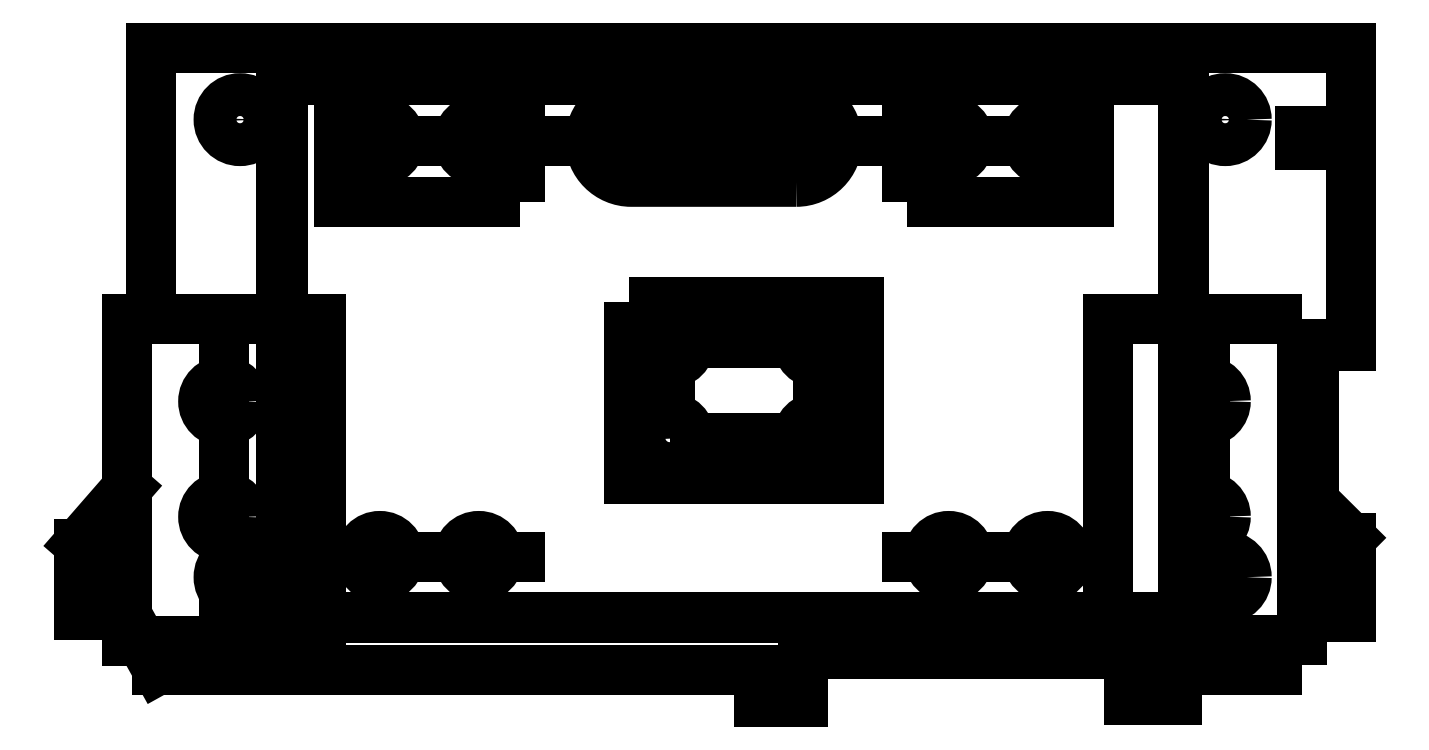
<metadata>
{"format":"dxf","ext":"dxf","renderer":"ezdxf+matplotlib","layout":"modelspace","background":"white","min_lineweight":24,"dpi":150}
</metadata>
<code>
0
SECTION
2
ENTITIES
0
LINE
8
0
10
-198.7
20
-257.1
30
0
11
-125.8
21
-257.1
31
0
0
LINE
8
0
10
-125.8
20
-257.1
30
0
11
-125.8
21
-261
31
0
0
LINE
8
0
10
-125.8
20
-261
30
0
11
-120.5
21
-261
31
0
0
LINE
8
0
10
-120.5
20
-261
30
0
11
-120.5
21
-255.1
31
0
0
LINE
8
0
10
-120.5
20
-255.1
30
0
11
-80.94
21
-255.1
31
0
0
LINE
8
0
10
-80.94
20
-255.1
30
0
11
-80.94
21
-260.7
31
0
0
LINE
8
0
10
-80.94
20
-260.7
30
0
11
-75.05
21
-260.7
31
0
0
LINE
8
0
10
-75.05
20
-260.7
30
0
11
-75.05
21
-257.1
31
0
0
LINE
8
0
10
-75.05
20
-257.1
30
0
11
-62.95
21
-257.1
31
0
0
LINE
8
0
10
-62.95
20
-257.1
30
0
11
-62.95
21
-254.6
31
0
0
LINE
8
0
10
-62.95
20
-254.6
30
0
11
-58.19
21
-250.6
31
0
0
LINE
8
0
10
-58.19
20
-250.6
30
0
11
-53.97
21
-250.6
31
0
0
LINE
8
0
10
-53.97
20
-250.6
30
0
11
-53.97
21
-241.1
31
0
0
LINE
8
0
10
-53.97
20
-241.1
30
0
11
-58.46
21
-236.6
31
0
0
LINE
8
0
10
-58.46
20
-236.6
30
0
11
-58.46
21
-217.8
31
0
0
LINE
8
0
10
-58.46
20
-217.8
30
0
11
-53.97
21
-217.8
31
0
0
LINE
8
0
10
-53.97
20
-217.8
30
0
11
-53.97
21
-193.4
31
0
0
LINE
8
0
10
-53.97
20
-193.4
30
0
11
-60.12
21
-193.4
31
0
0
LINE
8
0
10
-60.12
20
-193.4
30
0
11
-60.12
21
-191.7
31
0
0
LINE
8
0
10
-60.12
20
-191.7
30
0
11
-53.97
21
-191.7
31
0
0
LINE
8
0
10
-53.97
20
-191.7
30
0
11
-53.97
21
-181.6
31
0
0
LINE
8
0
10
-53.97
20
-181.6
30
0
11
-199.5
21
-181.6
31
0
0
LINE
8
0
10
-199.5
20
-181.6
30
0
11
-199.5
21
-214.5
31
0
0
LINE
8
0
10
-199.5
20
-214.5
30
0
11
-202.4
21
-214.5
31
0
0
LINE
8
0
10
-202.4
20
-214.5
30
0
11
-202.4
21
-235
31
0
0
LINE
8
0
10
-202.4
20
-235
30
0
11
-208.3
21
-241.7
31
0
0
LINE
8
0
10
-208.3
20
-241.7
30
0
11
-208.3
21
-250.4
31
0
0
LINE
8
0
10
-208.3
20
-250.4
30
0
11
-202.4
21
-250.4
31
0
0
LINE
8
0
10
-202.4
20
-250.4
30
0
11
-198.7
21
-257.1
31
0
0
LINE
8
0
10
-202.4
20
-214.5
30
0
11
-178.9
21
-214.5
31
0
0
LINE
8
0
10
-178.9
20
-214.5
30
0
11
-178.9
21
-253.5
31
0
0
LINE
8
0
10
-178.9
20
-253.5
30
0
11
-202.4
21
-253.5
31
0
0
LINE
8
0
10
-202.4
20
-253.5
30
0
11
-202.4
21
-214.5
31
0
0
LWPOLYLINE
8
0
90
4
70
1
43
0
10
-59.91
20
-214.5
10
-83.41
20
-214.5
10
-83.41
20
-253.5
10
-59.91
20
-253.5
0
LWPOLYLINE
8
0
90
4
70
1
43
0
10
-154.8
20
-200.4
10
-176.8
20
-200.4
10
-176.8
20
-185.4
10
-154.8
20
-185.4
0
LWPOLYLINE
8
0
90
4
70
1
43
0
10
-107.8
20
-200.4
10
-107.8
20
-185.4
10
-85.77
20
-185.4
10
-85.77
20
-200.4
0
LINE
8
0
10
-190.7
20
-253.5
30
0
11
-190.7
21
-214.5
31
0
0
CIRCLE
8
0
10
-190.7
20
-238.5
30
0
40
1.1
210
0
220
0
230
1
0
CIRCLE
8
0
10
-190.7
20
-224.5
30
0
40
1.1
210
0
220
0
230
1
0
LINE
8
0
10
-71.66
20
-253.5
30
0
11
-71.66
21
-214.5
31
0
0
CIRCLE
8
0
10
-71.66
20
-238.5
30
0
40
1.1
210
0
220
0
230
1
0
CIRCLE
8
0
10
-71.66
20
-224.5
30
0
40
1.1
210
0
220
0
230
1
0
LINE
8
0
10
-176.8
20
-192.9
30
0
11
-154.8
21
-192.9
31
0
0
LINE
8
0
10
-107.8
20
-192.9
30
0
11
-85.77
21
-192.9
31
0
0
CIRCLE
8
0
10
-171.8
20
-192.9
30
0
40
1.1
210
0
220
0
230
1
0
CIRCLE
8
0
10
-159.8
20
-192.9
30
0
40
1.1
210
0
220
0
230
1
0
CIRCLE
8
0
10
-102.8
20
-192.9
30
0
40
1.1
210
0
220
0
230
1
0
CIRCLE
8
0
10
-90.77
20
-192.9
30
0
40
1.1
210
0
220
0
230
1
0
LWPOLYLINE
8
0
90
4
70
1
43
0
10
-141.6
20
-212.4
10
-141.6
20
-233.9
10
-113.6
20
-233.9
10
-113.6
20
-212.4
0
LWPOLYLINE
8
0
90
4
70
1
43
0
10
-136.6
20
-228.9
10
-118.6
20
-228.9
10
-118.6
20
-217.4
10
-136.6
20
-217.4
0
CIRCLE
8
0
10
-136.6
20
-228.9
30
0
40
1.1
210
0
220
0
230
1
0
CIRCLE
8
0
10
-118.6
20
-228.9
30
0
40
1.1
210
0
220
0
230
1
0
CIRCLE
8
0
10
-118.6
20
-217.4
30
0
40
1.1
210
0
220
0
230
1
0
CIRCLE
8
0
10
-136.6
20
-217.4
30
0
40
1.1
210
0
220
0
230
1
0
CIRCLE
8
0
10
-188.7
20
-245.8
30
0
40
2.6
210
0
220
0
230
1
0
CIRCLE
8
0
10
-188.7
20
-190.3
30
0
40
2.6
210
0
220
0
230
1
0
CIRCLE
8
0
10
-69.23
20
-190.3
30
0
40
2.6
210
0
220
0
230
1
0
CIRCLE
8
0
10
-69.23
20
-245.8
30
0
40
2.6
210
0
220
0
230
1
0
LINE
8
0
10
-154.8
20
-192.9
30
0
11
-107.8
21
-192.9
31
0
0
LWPOLYLINE
8
0
90
4
70
1
43
0
10
-121.3
20
-197.9
10
-141.3
20
-197.9
42
-1
10
-141.3
20
-187.9
10
-121.3
20
-187.9
42
-1
0
LINE
8
0
10
-141.3
20
-192.9
30
0
11
-121.3
21
-192.9
31
0
0
LWPOLYLINE
8
0
90
4
70
1
43
0
10
-74.23
20
-250.8
10
-183.7
20
-250.8
10
-183.7
20
-185.3
10
-74.23
20
-185.3
0
LWPOLYLINE
8
0
90
4
70
1
43
0
10
-183.6
20
-250.7
10
-183.6
20
-185.5
10
-74.38
20
-185.5
10
-74.38
20
-250.7
0
CIRCLE
8
0
10
-136.6
20
-217.4
30
0
40
2.5
210
0
220
0
230
1
0
CIRCLE
8
0
10
-118.6
20
-217.4
30
0
40
2.5
210
0
220
0
230
1
0
CIRCLE
8
0
10
-136.6
20
-228.9
30
0
40
2.5
210
0
220
0
230
1
0
CIRCLE
8
0
10
-118.6
20
-228.9
30
0
40
2.5
210
0
220
0
230
1
0
CIRCLE
8
0
10
-71.66
20
-224.5
30
0
40
2.5
210
0
220
0
230
1
0
CIRCLE
8
0
10
-71.66
20
-238.5
30
0
40
2.5
210
0
220
0
230
1
0
CIRCLE
8
0
10
-190.7
20
-224.5
30
0
40
2.5
210
0
220
0
230
1
0
CIRCLE
8
0
10
-190.7
20
-238.5
30
0
40
2.5
210
0
220
0
230
1
0
CIRCLE
8
0
10
-171.8
20
-192.9
30
0
40
2.5
210
0
220
0
230
1
0
CIRCLE
8
0
10
-159.8
20
-192.9
30
0
40
2.5
210
0
220
0
230
1
0
CIRCLE
8
0
10
-102.8
20
-192.9
30
0
40
2.5
210
0
220
0
230
1
0
CIRCLE
8
0
10
-90.77
20
-192.9
30
0
40
2.5
210
0
220
0
230
1
0
LINE
8
0
10
-176.8
20
-243.3
30
0
11
-154.8
21
-243.3
31
0
0
CIRCLE
8
0
10
-171.8
20
-243.3
30
0
40
1.1
210
0
220
0
230
1
0
CIRCLE
8
0
10
-159.8
20
-243.3
30
0
40
1.1
210
0
220
0
230
1
0
CIRCLE
8
0
10
-171.8
20
-243.3
30
0
40
2.5
210
0
220
0
230
1
0
CIRCLE
8
0
10
-159.8
20
-243.3
30
0
40
2.5
210
0
220
0
230
1
0
CIRCLE
8
0
10
-90.77
20
-243.3
30
0
40
2.5
210
0
220
0
230
1
0
CIRCLE
8
0
10
-102.8
20
-243.3
30
0
40
2.5
210
0
220
0
230
1
0
CIRCLE
8
0
10
-90.77
20
-243.3
30
0
40
1.1
210
0
220
0
230
1
0
LINE
8
0
10
-107.8
20
-243.3
30
0
11
-85.77
21
-243.3
31
0
0
CIRCLE
8
0
10
-102.8
20
-243.3
30
0
40
1.1
210
0
220
0
230
1
0
ENDSEC
0
EOF

</code>
